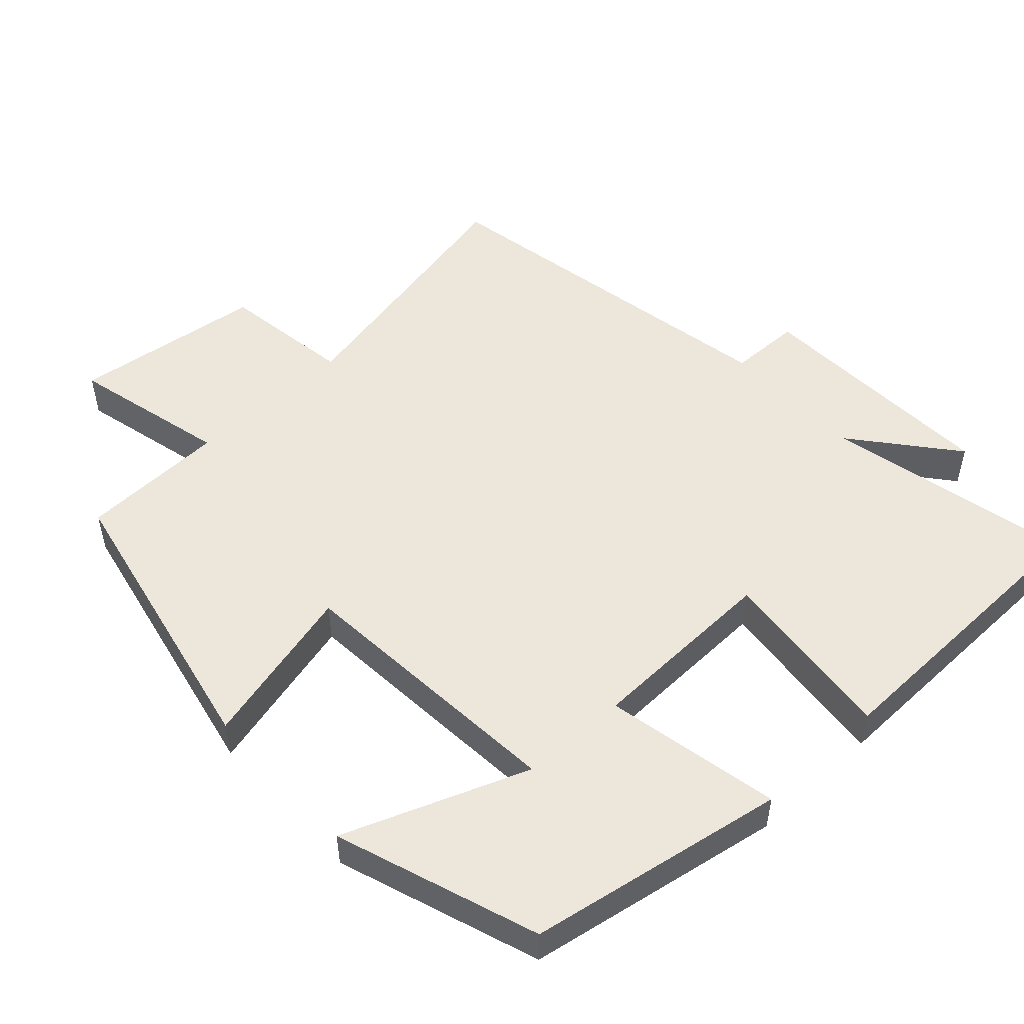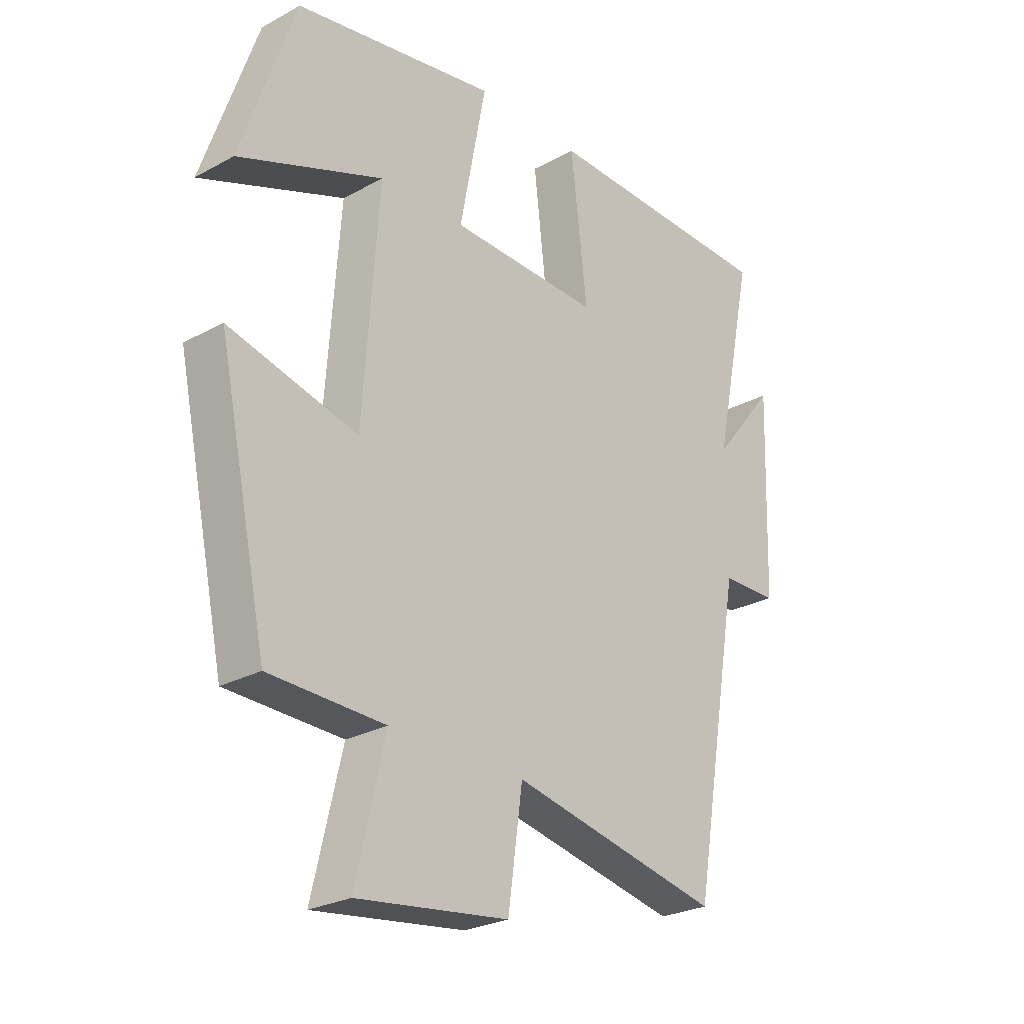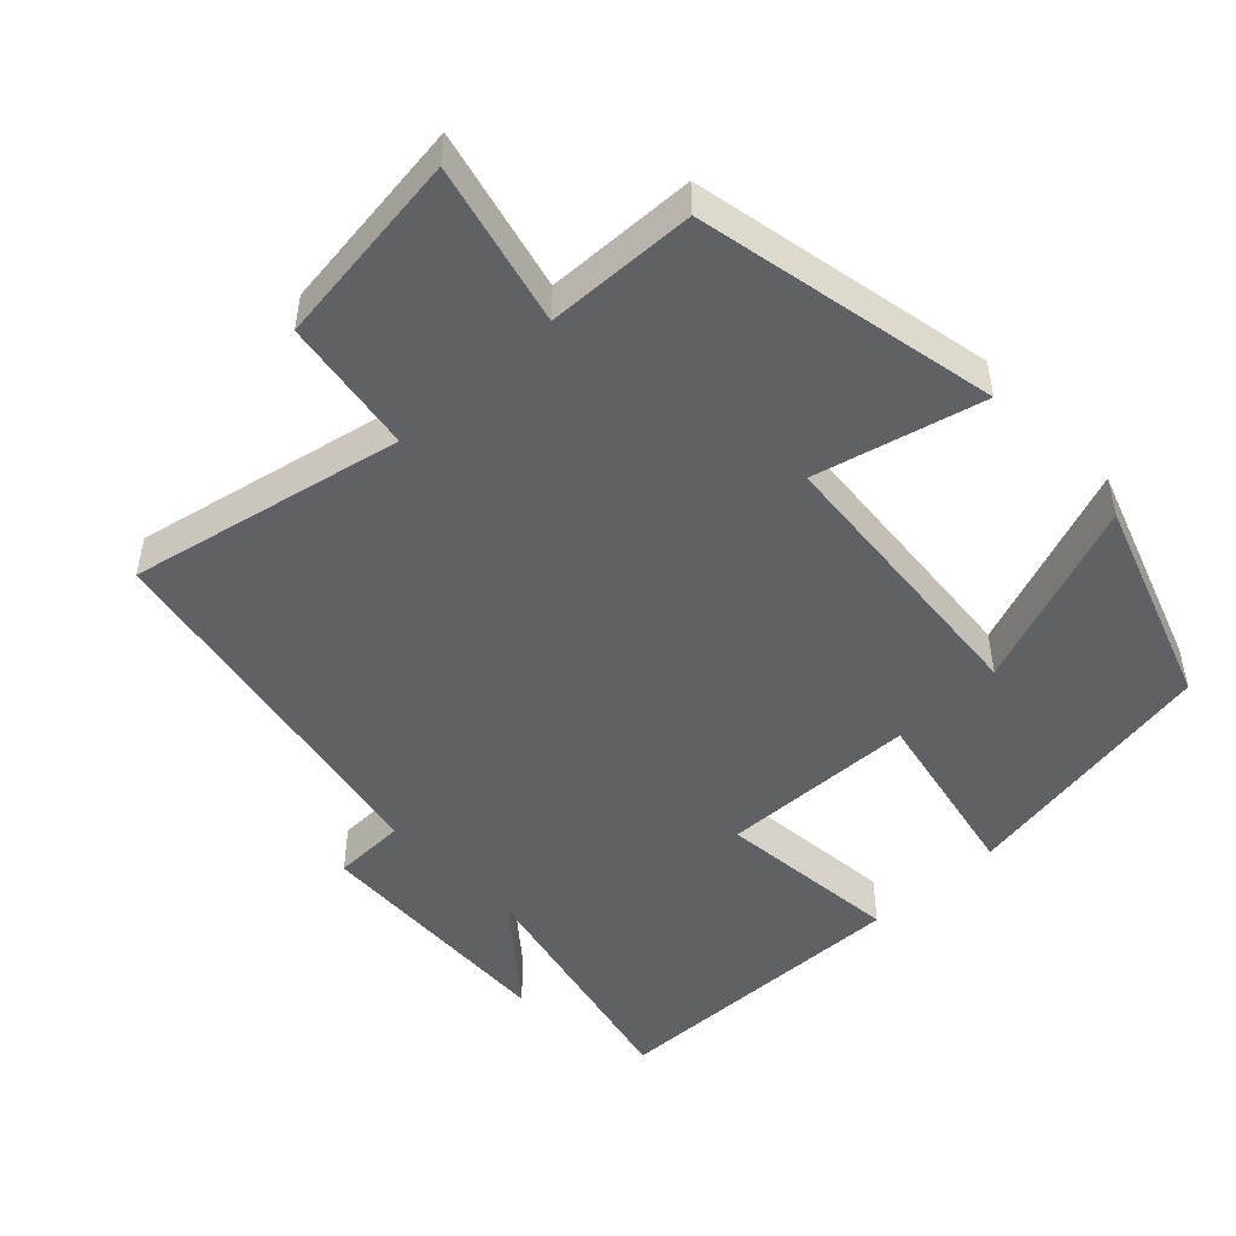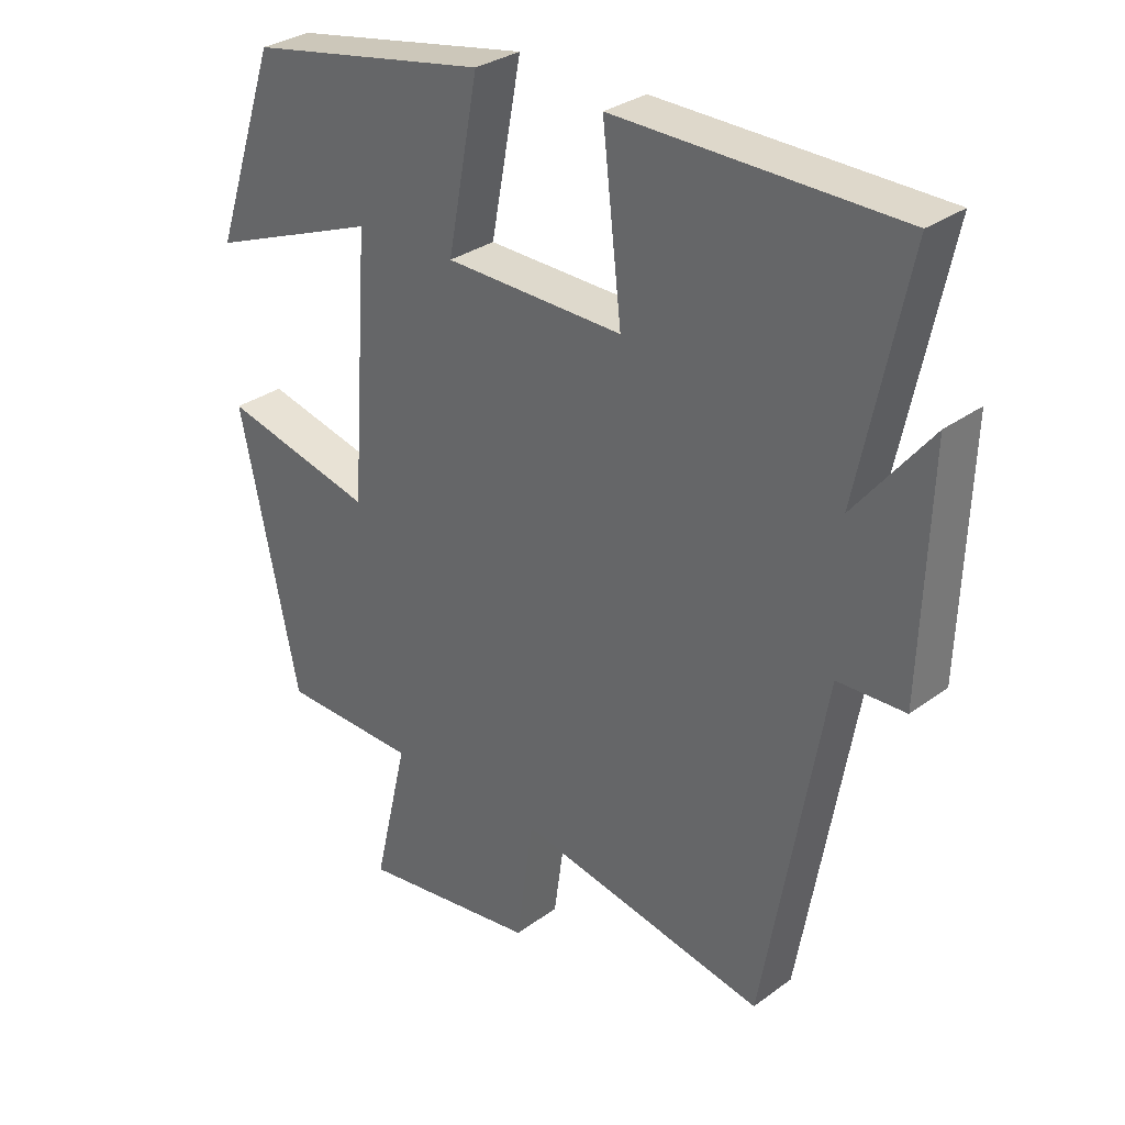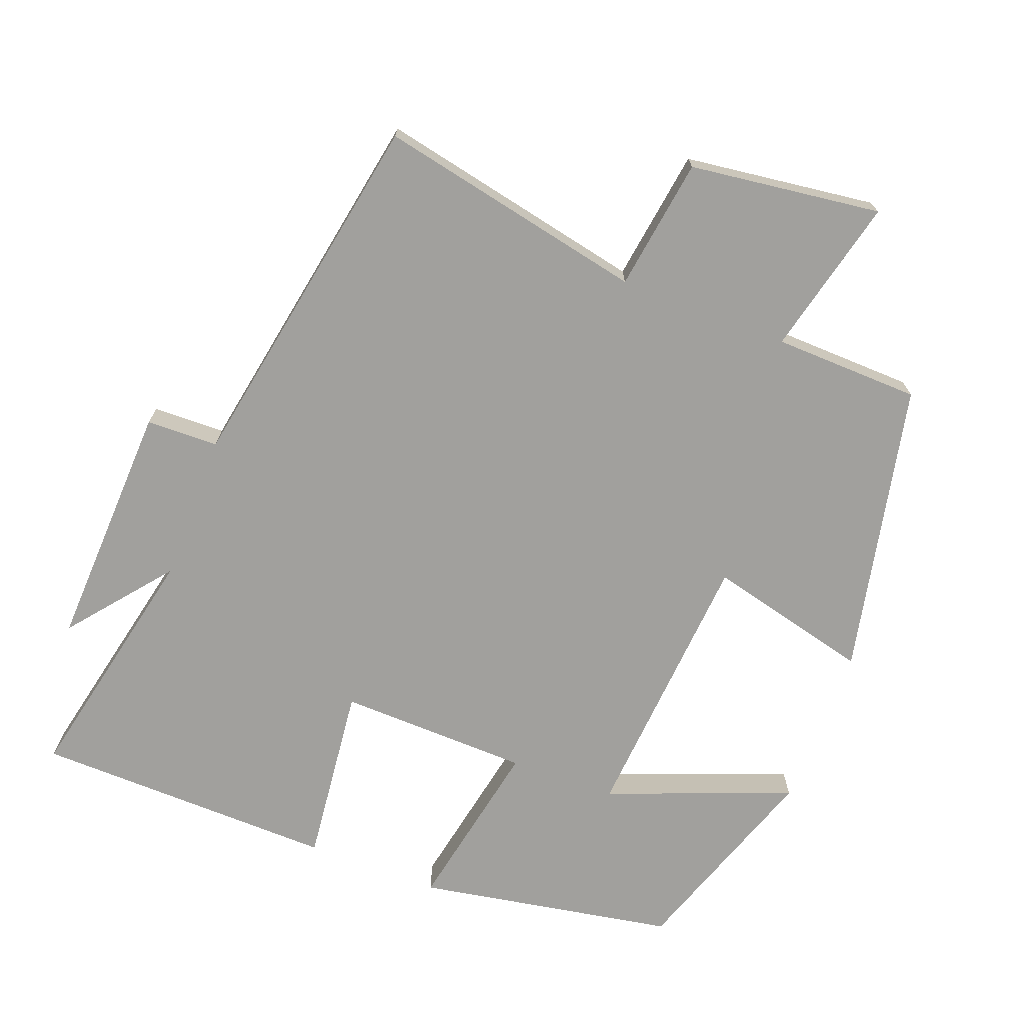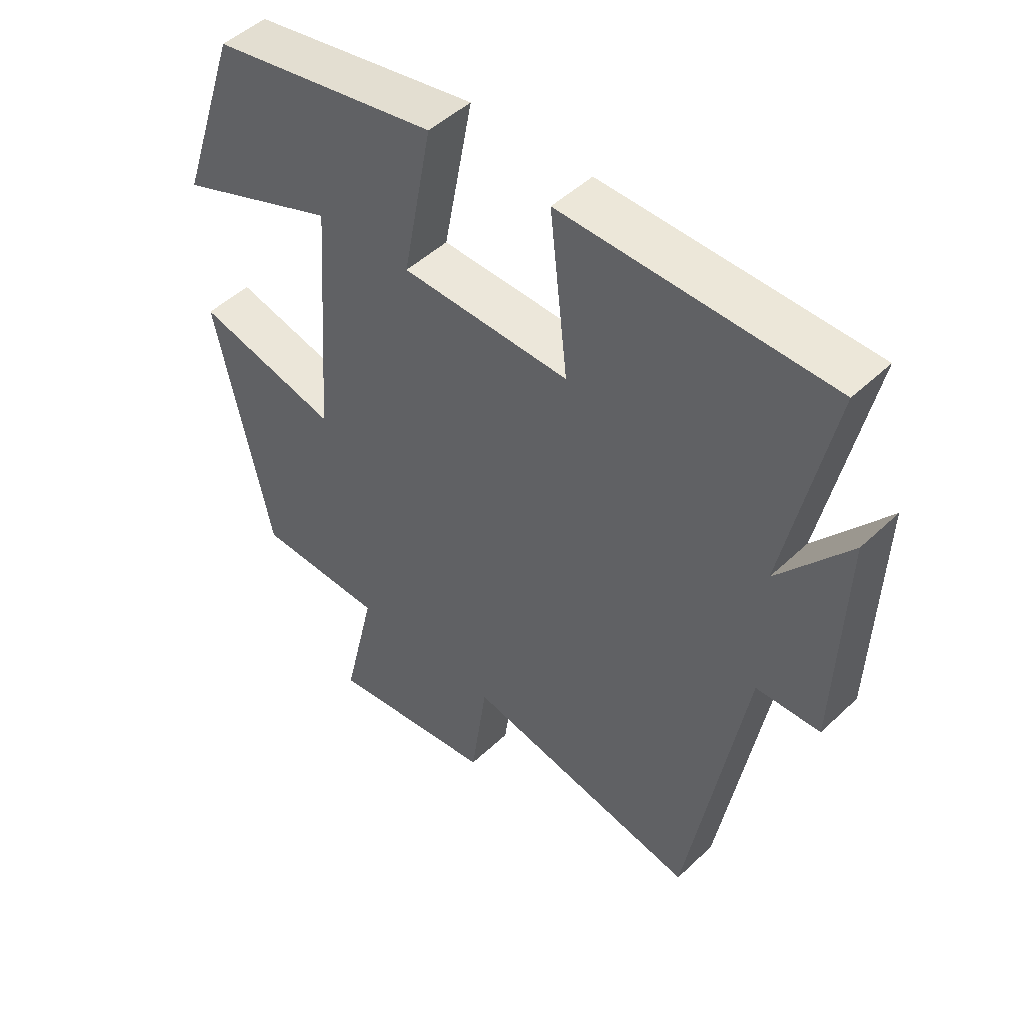
<metadata>
{"format":"obj","ext":"obj","renderer":"f3d","projection":"perspective","resolution":1024,"background":"white","views":[{"elev":51.4,"azim":-43.0,"up":"+Y"},{"elev":-26.3,"azim":-49.3,"up":"+Z"},{"elev":-49.0,"azim":-136.9,"up":"+Y"},{"elev":30.8,"azim":43.6,"up":"+Z"},{"elev":-71.6,"azim":158.9,"up":"+Y"},{"elev":48.2,"azim":43.5,"up":"+Z"}]}
</metadata>
<code>
v -0.404 0.07 0.434
v -0.043 0.07 0.5
v -0.09 0.07 0.254
v 0.178 0.07 0.248
v 0.149 0.07 0.5
v 0.573 0.07 0.493
v 0.5 0.07 0.147
v 0.613 0.07 0.288
v 0.601 0.07 -0.06
v 0.5 0.07 -0.063
v 0.41 0.07 -0.576
v 0.035 0.07 -0.5
v 0.009 0.07 -0.685
v -0.259 0.07 -0.721
v -0.207 0.07 -0.5
v -0.412 0.07 -0.495
v -0.5 0.07 -0.084
v -0.271 0.07 -0.14
v -0.243 0.07 0.25
v -0.5 0.07 0.15
v -0.404 0 0.434
v -0.043 0 0.5
v -0.09 0 0.254
v 0.178 0 0.248
v 0.149 0 0.5
v 0.573 0 0.493
v 0.5 0 0.147
v 0.613 0 0.288
v 0.601 0 -0.06
v 0.5 0 -0.063
v 0.41 0 -0.576
v 0.035 0 -0.5
v 0.009 0 -0.685
v -0.259 0 -0.721
v -0.207 0 -0.5
v -0.412 0 -0.495
v -0.5 0 -0.084
v -0.271 0 -0.14
v -0.243 0 0.25
v -0.5 0 0.15
f 19 20 1 2
f 18 19 2 3
f 15 16 17 18
f 15 18 3 4
f 12 13 14 15
f 12 15 4
f 10 11 12 4
f 7 8 9 10
f 7 10 4 5
f 5 6 7
f 22 21 40 39
f 23 22 39 38
f 38 37 36 35
f 24 23 38 35
f 35 34 33 32
f 24 35 32
f 24 32 31 30
f 30 29 28 27
f 25 24 30 27
f 27 26 25
f 1 21 22 2
f 2 22 23 3
f 3 23 24 4
f 4 24 25 5
f 5 25 26 6
f 6 26 27 7
f 7 27 28 8
f 8 28 29 9
f 9 29 30 10
f 10 30 31 11
f 11 31 32 12
f 12 32 33 13
f 13 33 34 14
f 14 34 35 15
f 15 35 36 16
f 16 36 37 17
f 17 37 38 18
f 18 38 39 19
f 19 39 40 20
f 20 40 21 1

</code>
